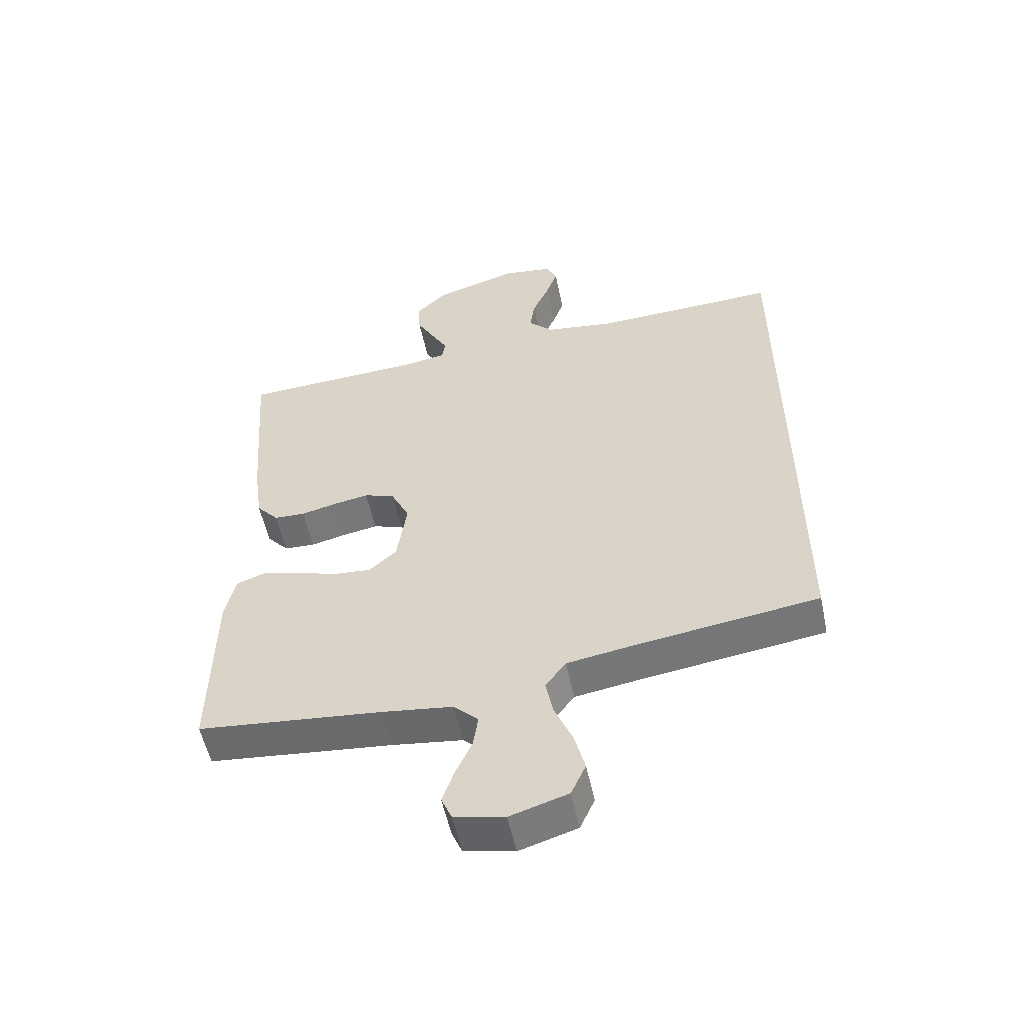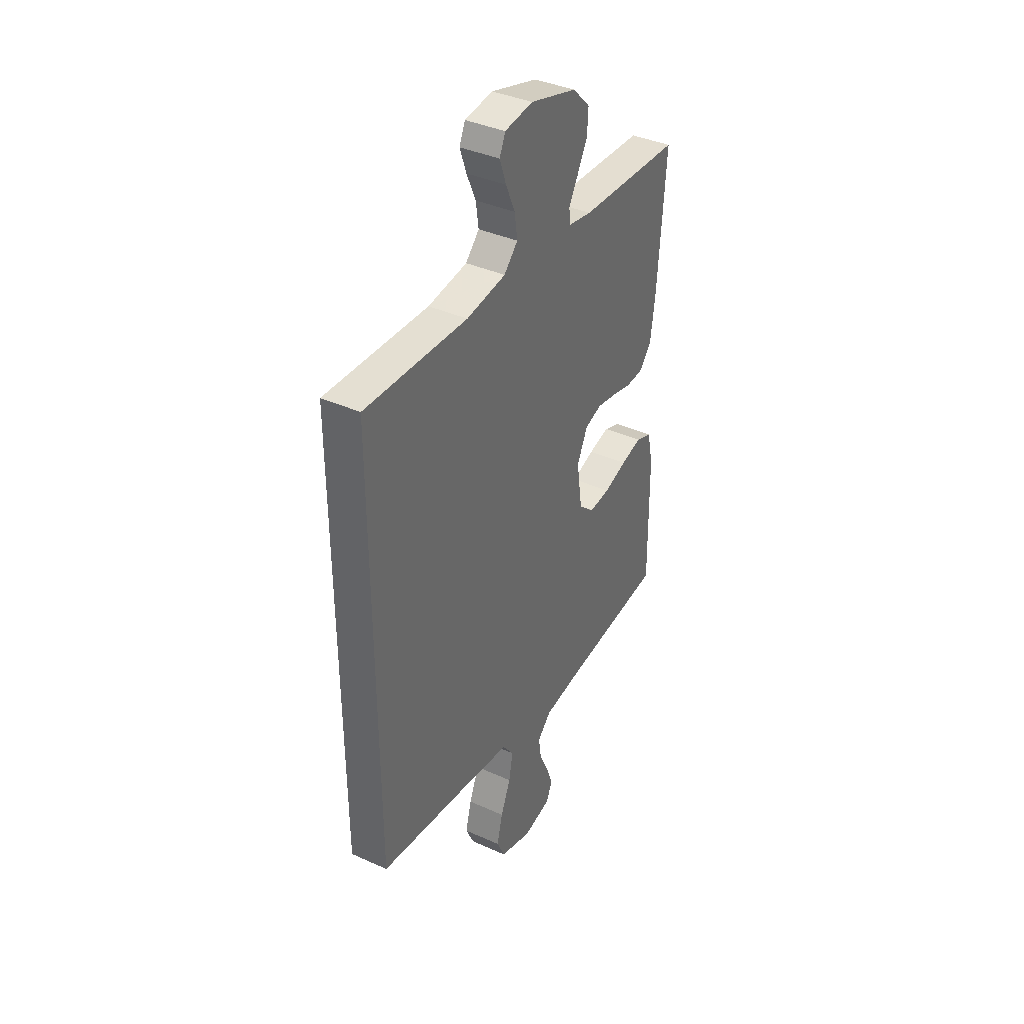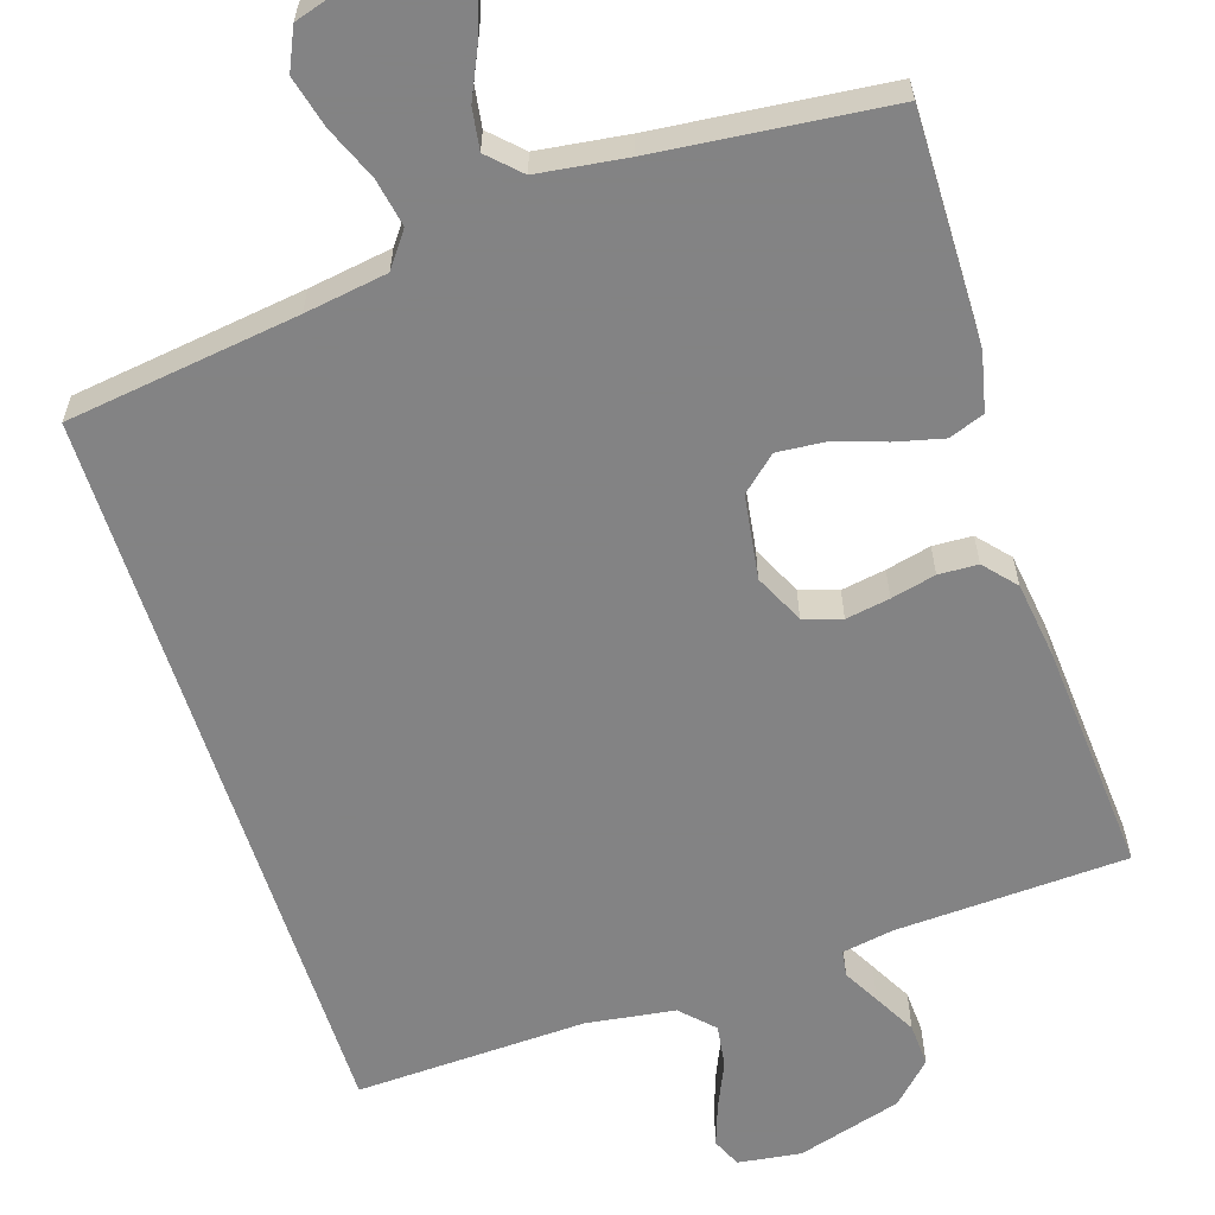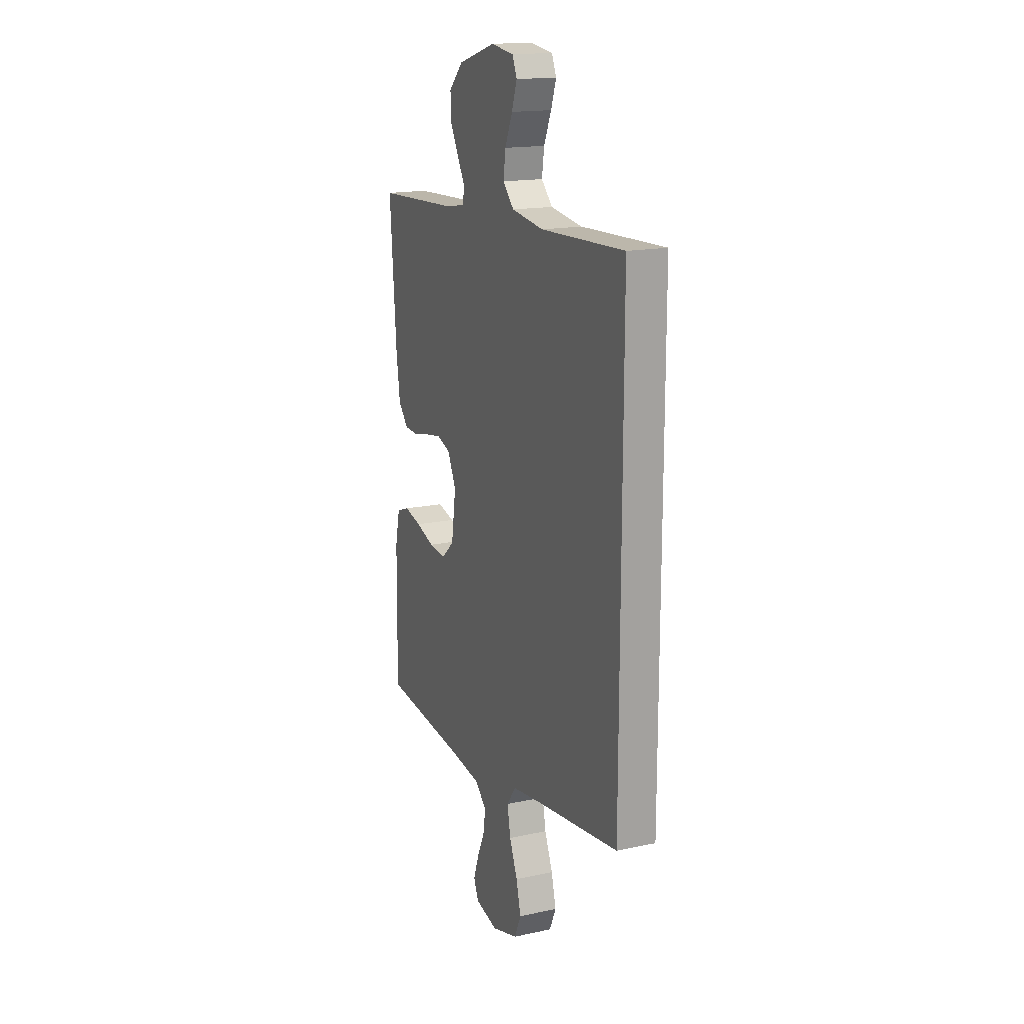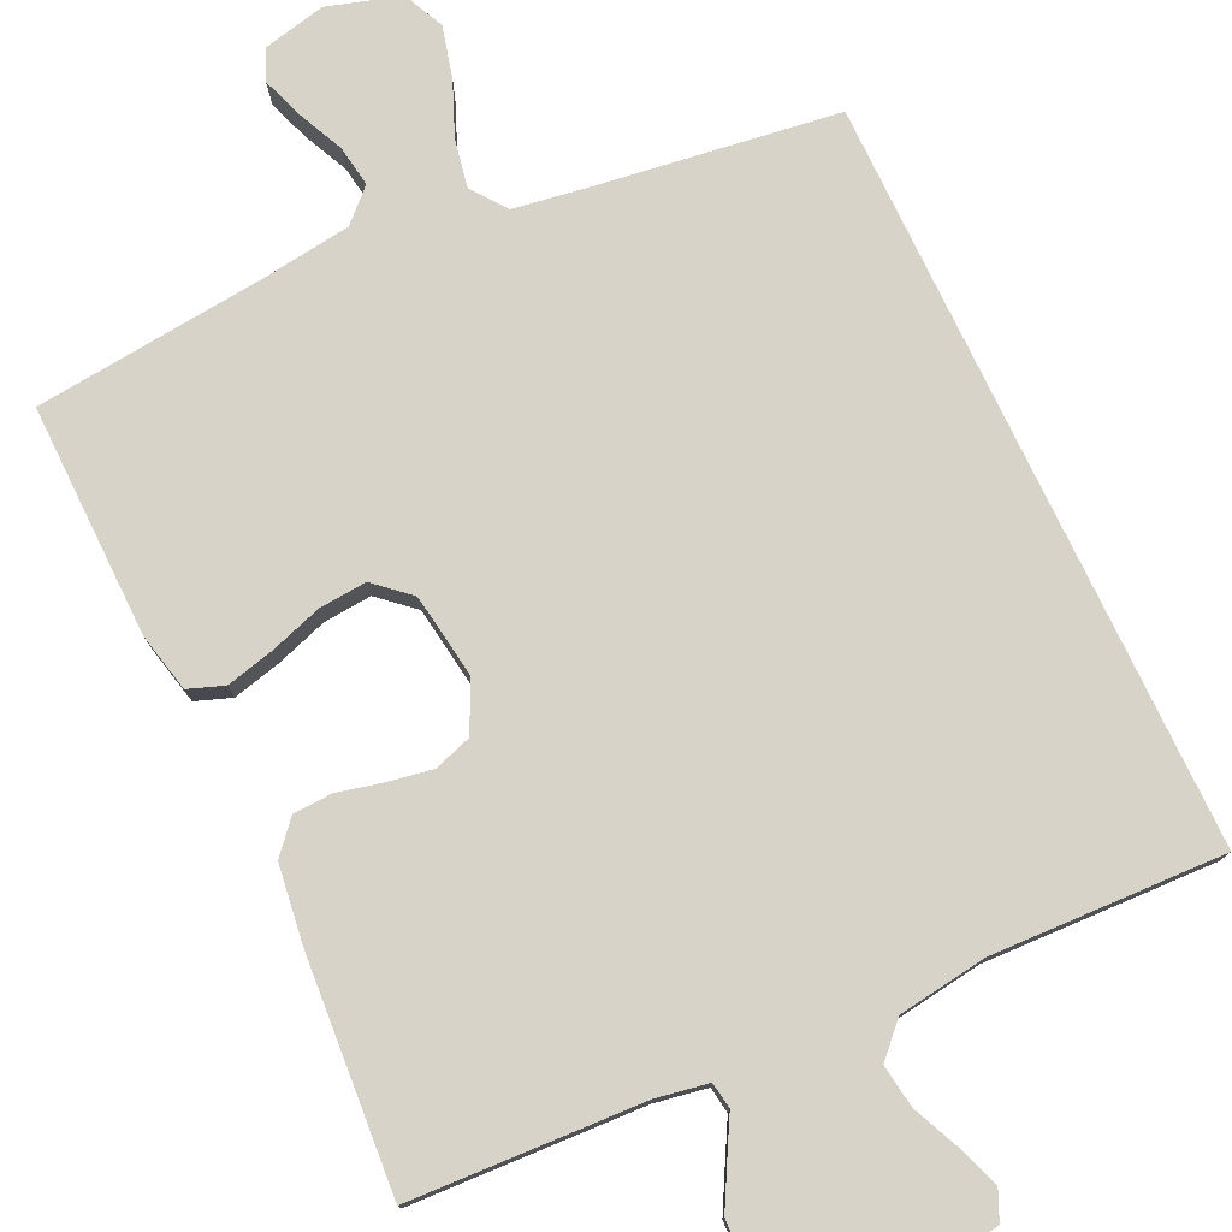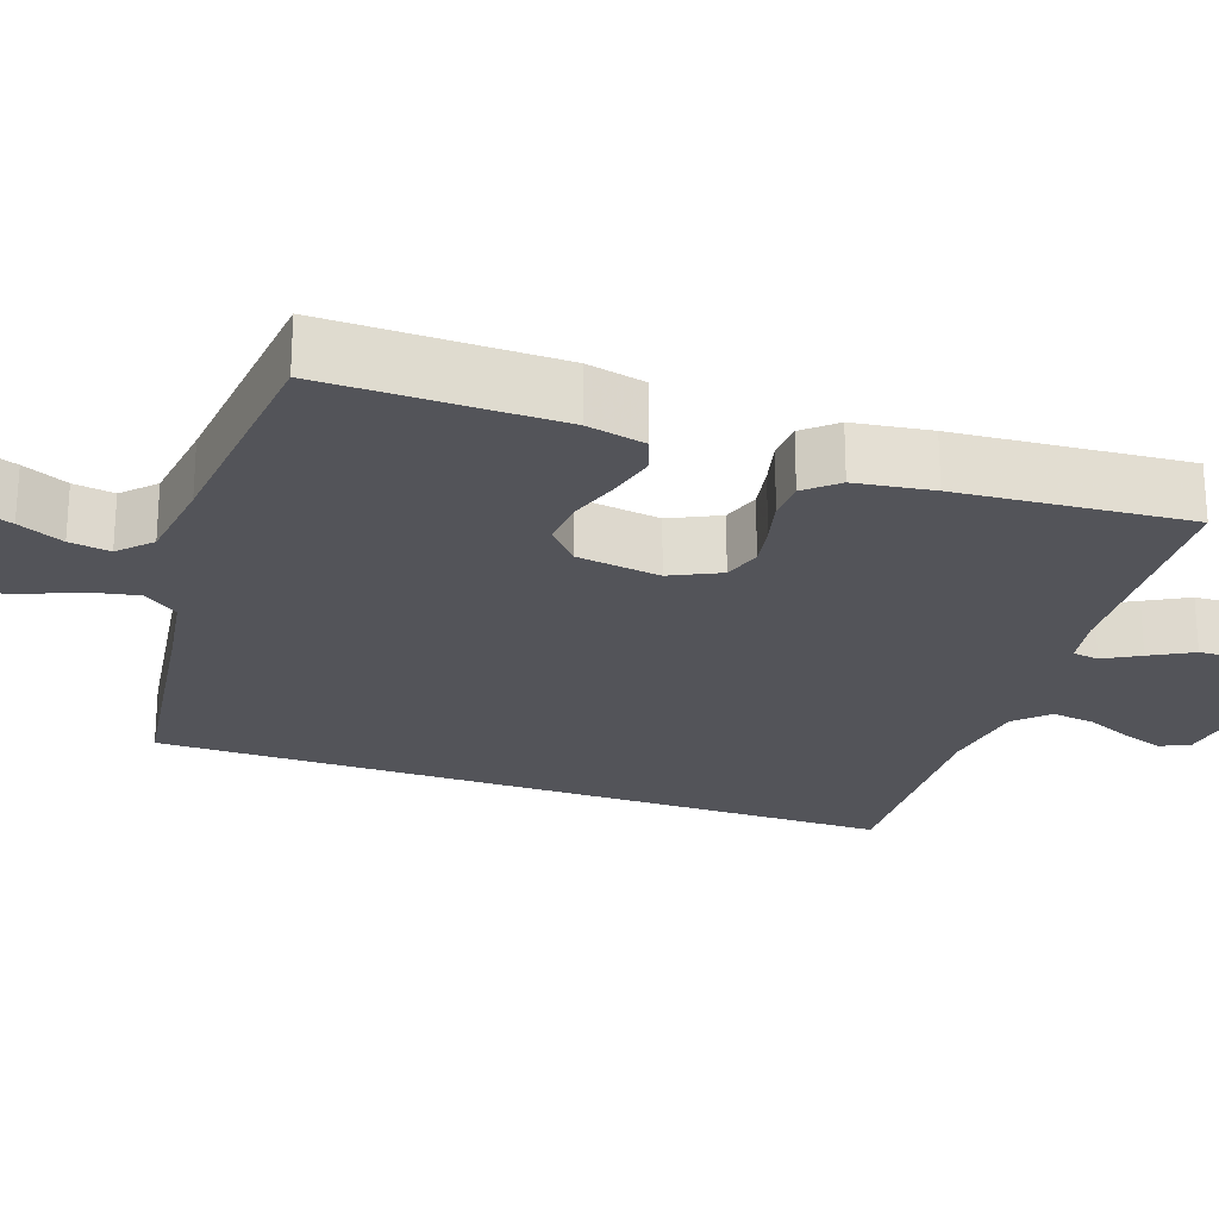
<metadata>
{"format":"obj","ext":"obj","renderer":"f3d","projection":"perspective","resolution":1024,"background":"white","views":[{"elev":-54.8,"azim":11.8,"up":"+Z"},{"elev":38.6,"azim":119.6,"up":"+Z"},{"elev":-61.1,"azim":-162.3,"up":"+Y"},{"elev":16.8,"azim":66.4,"up":"+Z"},{"elev":77.2,"azim":-25.4,"up":"+Y"},{"elev":-23.8,"azim":-109.2,"up":"+Y"}]}
</metadata>
<code>
v -0.5 0.07 0.5
v -0.2 0.07 0.515
v -0.133 0.07 0.527
v -0.128 0.07 0.561
v -0.154 0.07 0.608
v -0.184 0.07 0.663
v -0.187 0.07 0.719
v -0.136 0.07 0.77
v 0 0.07 0.81
v 0.082 0.07 0.799
v 0.099 0.07 0.761
v 0.08 0.07 0.707
v 0.053 0.07 0.646
v 0.045 0.07 0.59
v 0.085 0.07 0.549
v 0.2 0.07 0.533
v 0.5 0.07 0.545
v 0.5 0.07 -0.425
v 0.2 0.07 -0.467
v 0.093 0.07 -0.484
v 0.06 0.07 -0.529
v 0.072 0.07 -0.591
v 0.101 0.07 -0.66
v 0.118 0.07 -0.726
v 0.094 0.07 -0.779
v 0 0.07 -0.808
v -0.082 0.07 -0.79
v -0.099 0.07 -0.75
v -0.08 0.07 -0.696
v -0.053 0.07 -0.637
v -0.045 0.07 -0.584
v -0.085 0.07 -0.545
v -0.2 0.07 -0.53
v -0.5 0.07 -0.5
v -0.496 0.07 -0.2
v -0.479 0.07 -0.124
v -0.433 0.07 -0.107
v -0.371 0.07 -0.122
v -0.304 0.07 -0.144
v -0.242 0.07 -0.149
v -0.197 0.07 -0.109
v -0.181 0.07 0
v -0.212 0.07 0.064
v -0.261 0.07 0.08
v -0.318 0.07 0.07
v -0.376 0.07 0.056
v -0.427 0.07 0.058
v -0.463 0.07 0.099
v -0.477 0.07 0.2
v -0.5 0 0.5
v -0.2 0 0.515
v -0.133 0 0.527
v -0.128 0 0.561
v -0.154 0 0.608
v -0.184 0 0.663
v -0.187 0 0.719
v -0.136 0 0.77
v 0 0 0.81
v 0.082 0 0.799
v 0.099 0 0.761
v 0.08 0 0.707
v 0.053 0 0.646
v 0.045 0 0.59
v 0.085 0 0.549
v 0.2 0 0.533
v 0.5 0 0.545
v 0.5 0 -0.425
v 0.2 0 -0.467
v 0.093 0 -0.484
v 0.06 0 -0.529
v 0.072 0 -0.591
v 0.101 0 -0.66
v 0.118 0 -0.726
v 0.094 0 -0.779
v 0 0 -0.808
v -0.082 0 -0.79
v -0.099 0 -0.75
v -0.08 0 -0.696
v -0.053 0 -0.637
v -0.045 0 -0.584
v -0.085 0 -0.545
v -0.2 0 -0.53
v -0.5 0 -0.5
v -0.496 0 -0.2
v -0.479 0 -0.124
v -0.433 0 -0.107
v -0.371 0 -0.122
v -0.304 0 -0.144
v -0.242 0 -0.149
v -0.197 0 -0.109
v -0.181 0 0
v -0.212 0 0.064
v -0.261 0 0.08
v -0.318 0 0.07
v -0.376 0 0.056
v -0.427 0 0.058
v -0.463 0 0.099
v -0.477 0 0.2
f 49 1 2
f 48 49 2
f 47 48 2
f 46 47 2
f 45 46 2
f 44 45 2 3
f 43 44 3
f 42 43 3
f 37 38 39
f 36 37 39
f 35 36 39
f 34 35 39
f 33 34 39
f 32 33 39 40
f 31 32 40 41
f 28 29 30
f 27 28 30
f 26 27 30
f 25 26 30
f 24 25 30
f 23 24 30
f 22 23 30
f 21 22 30 31
f 31 41 42
f 21 31 42
f 20 21 42
f 16 17 18 19
f 42 3 4
f 20 42 4
f 19 20 4
f 16 19 4
f 15 16 4
f 11 12 13
f 10 11 13
f 9 10 13
f 8 9 13 14
f 8 14 15
f 7 8 15
f 6 7 15
f 5 6 15
f 4 5 15
f 51 50 98
f 51 98 97
f 51 97 96
f 51 96 95
f 51 95 94
f 52 51 94 93
f 52 93 92
f 52 92 91
f 88 87 86
f 88 86 85
f 88 85 84
f 88 84 83
f 88 83 82
f 89 88 82 81
f 90 89 81 80
f 79 78 77
f 79 77 76
f 79 76 75
f 79 75 74
f 79 74 73
f 79 73 72
f 79 72 71
f 80 79 71 70
f 91 90 80
f 91 80 70
f 91 70 69
f 68 67 66 65
f 53 52 91
f 53 91 69
f 53 69 68
f 53 68 65
f 53 65 64
f 62 61 60
f 62 60 59
f 62 59 58
f 63 62 58 57
f 64 63 57
f 64 57 56
f 64 56 55
f 64 55 54
f 64 54 53
f 1 50 51 2
f 2 51 52 3
f 3 52 53 4
f 4 53 54 5
f 5 54 55 6
f 6 55 56 7
f 7 56 57 8
f 8 57 58 9
f 9 58 59 10
f 10 59 60 11
f 11 60 61 12
f 12 61 62 13
f 13 62 63 14
f 14 63 64 15
f 15 64 65 16
f 16 65 66 17
f 17 66 67 18
f 18 67 68 19
f 19 68 69 20
f 20 69 70 21
f 21 70 71 22
f 22 71 72 23
f 23 72 73 24
f 24 73 74 25
f 25 74 75 26
f 26 75 76 27
f 27 76 77 28
f 28 77 78 29
f 29 78 79 30
f 30 79 80 31
f 31 80 81 32
f 32 81 82 33
f 33 82 83 34
f 34 83 84 35
f 35 84 85 36
f 36 85 86 37
f 37 86 87 38
f 38 87 88 39
f 39 88 89 40
f 40 89 90 41
f 41 90 91 42
f 42 91 92 43
f 43 92 93 44
f 44 93 94 45
f 45 94 95 46
f 46 95 96 47
f 47 96 97 48
f 48 97 98 49
f 49 98 50 1

</code>
